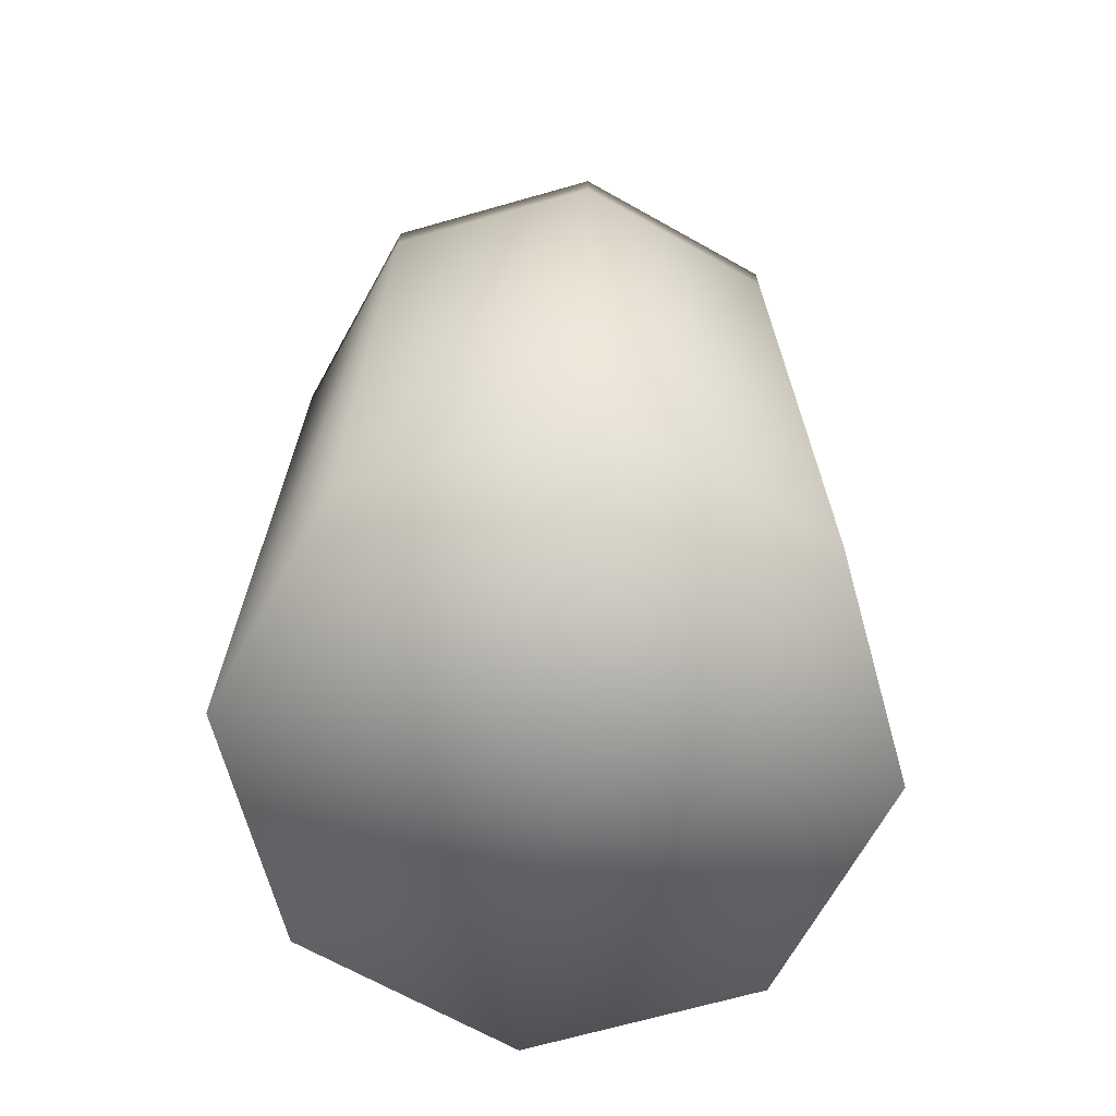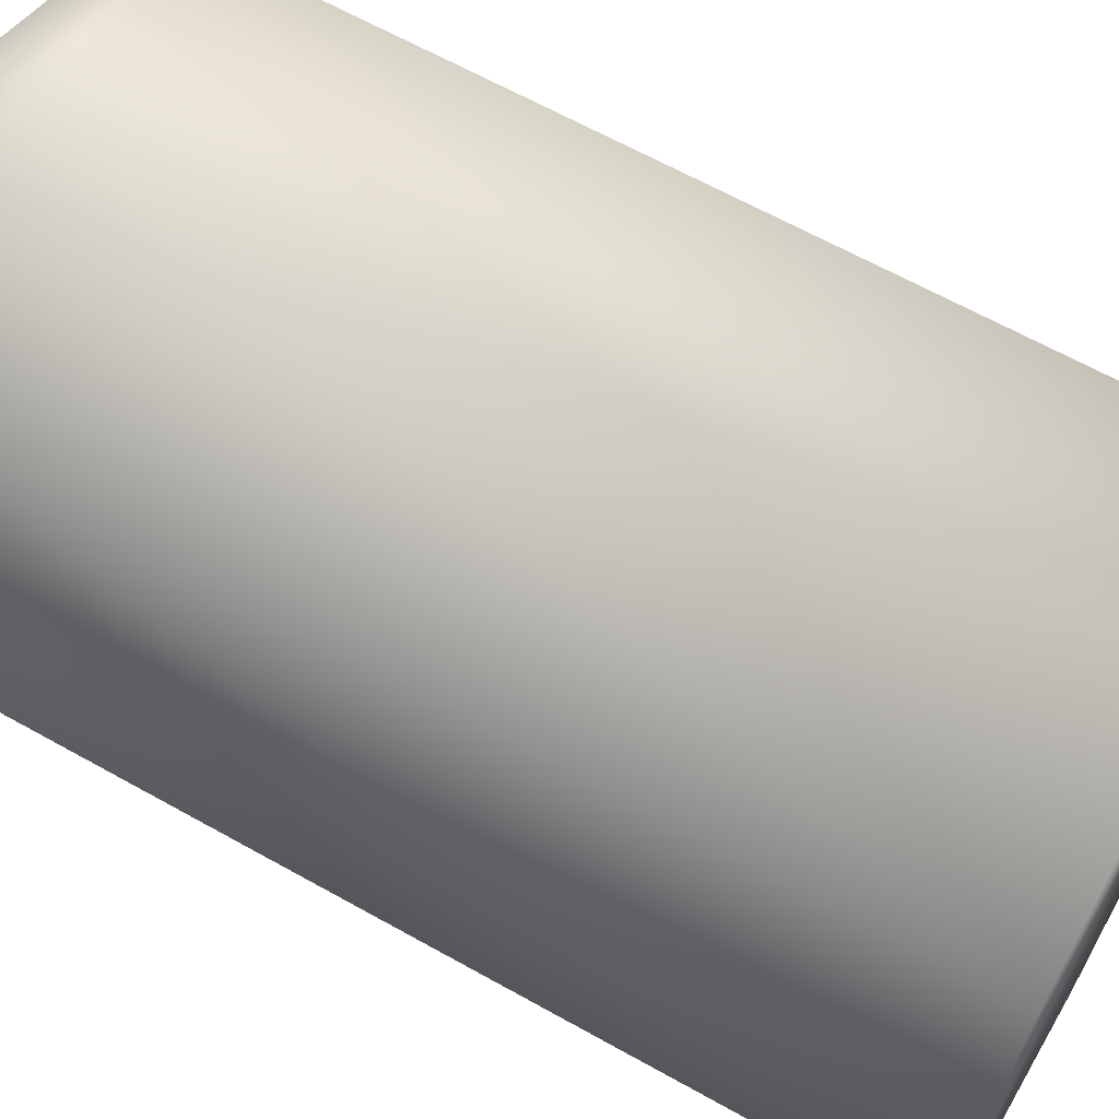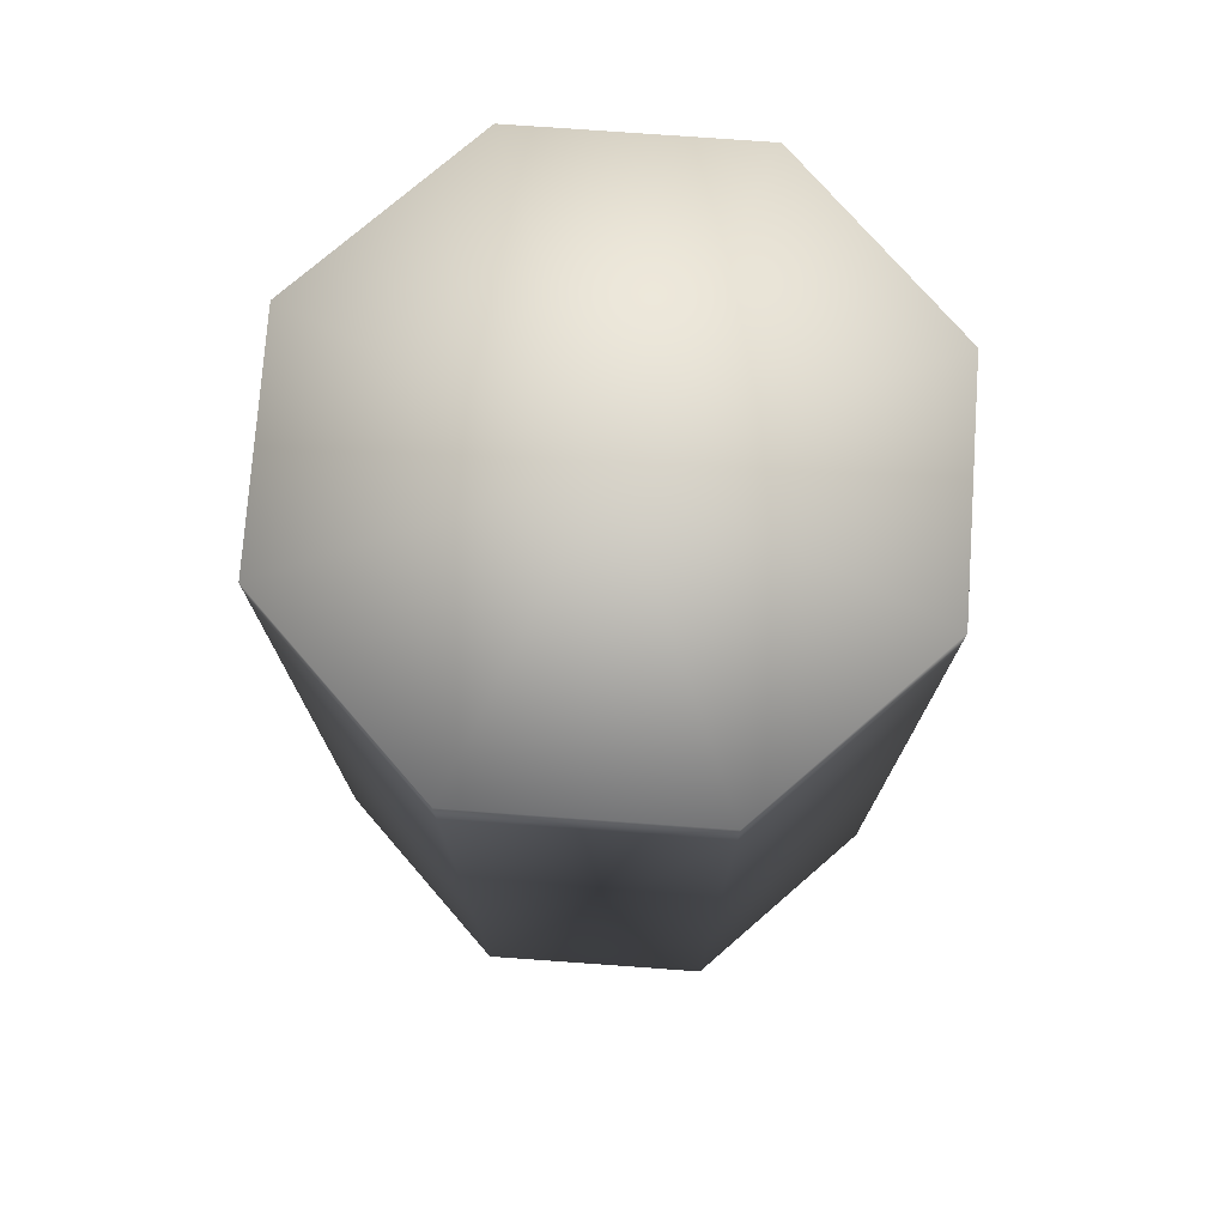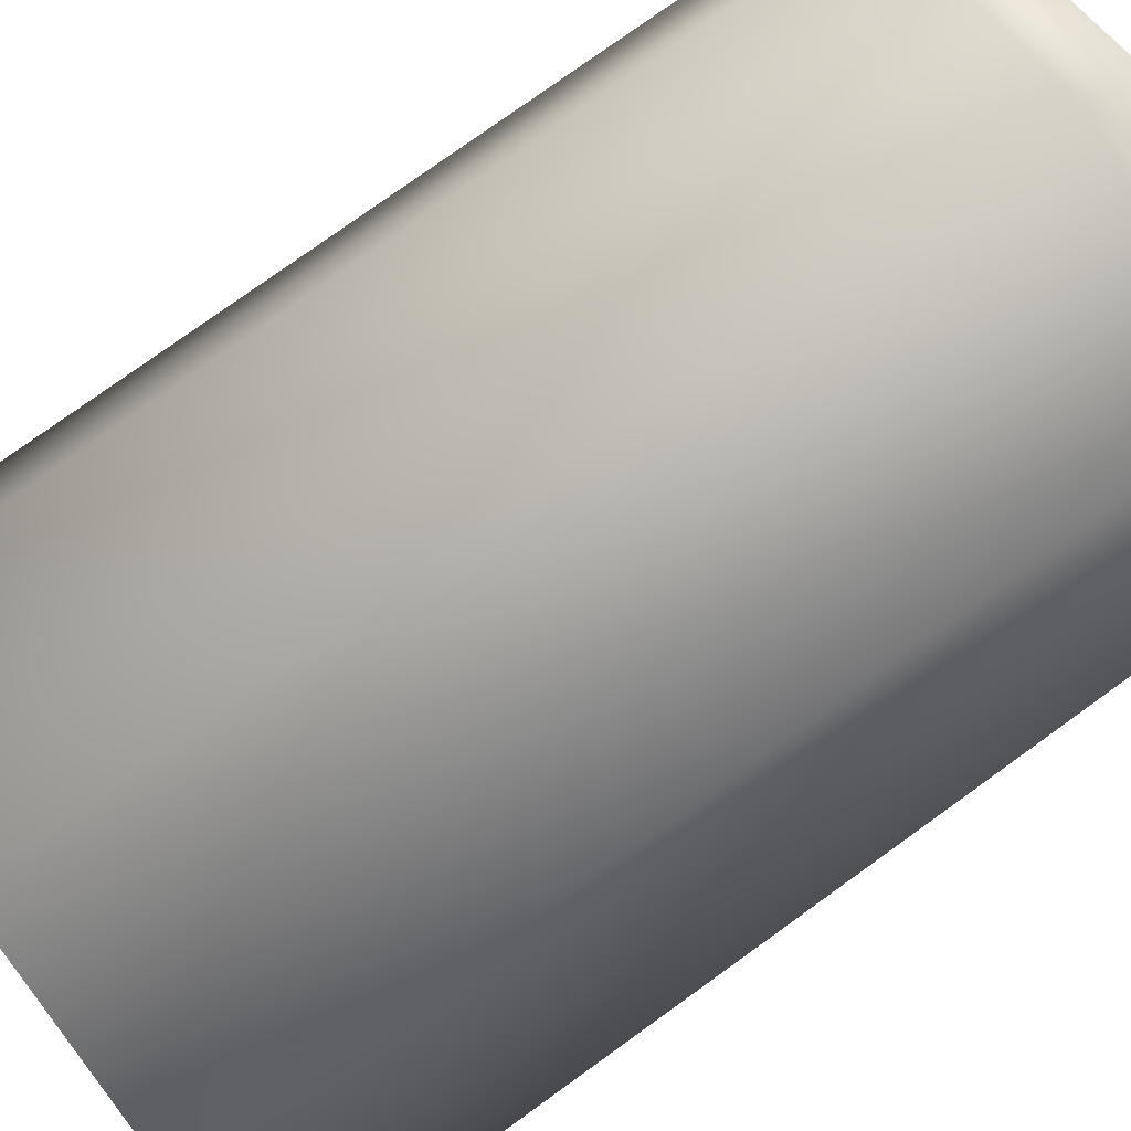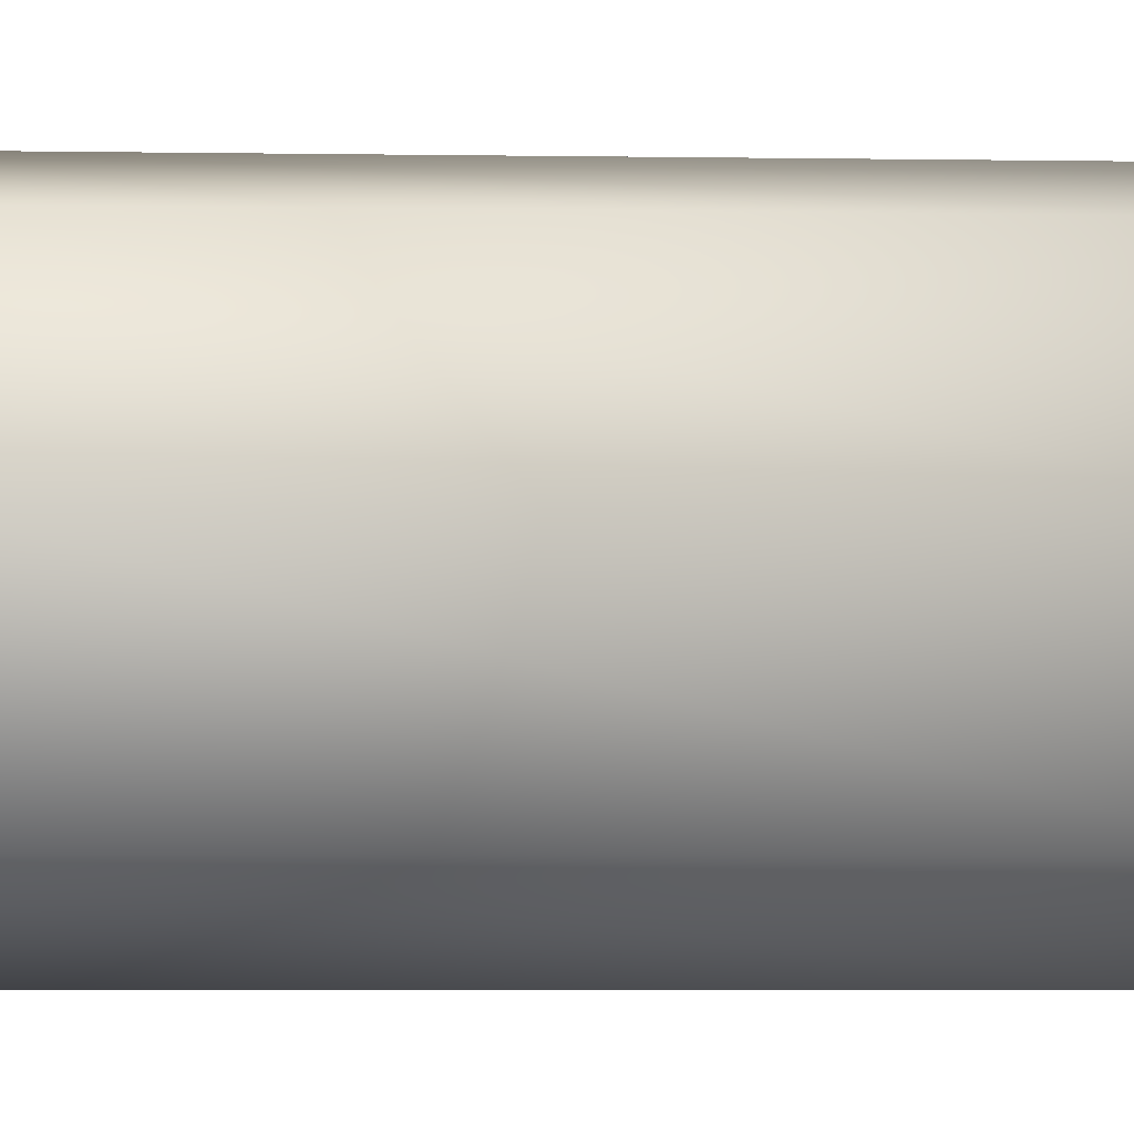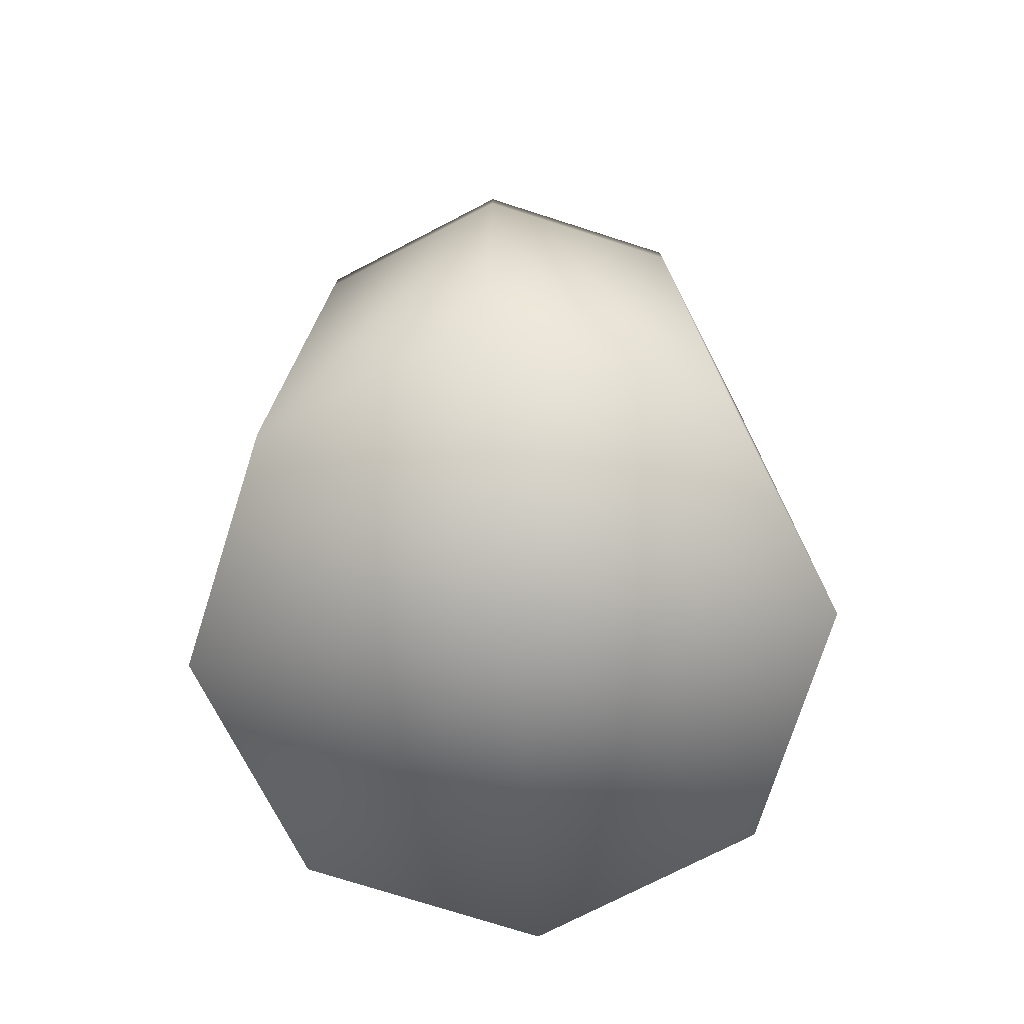
<metadata>
{"format":"obj","ext":"obj","renderer":"f3d","projection":"perspective","resolution":1024,"background":"white","views":[{"elev":-69.0,"azim":-141.7,"up":"+Y"},{"elev":64.4,"azim":-60.5,"up":"+Z"},{"elev":75.5,"azim":-18.4,"up":"+Y"},{"elev":78.2,"azim":54.3,"up":"+Z"},{"elev":-6.7,"azim":-92.2,"up":"+Z"},{"elev":-75.1,"azim":49.8,"up":"+Y"}]}
</metadata>
<code>
g default
v 0.3854 0.000242 -0.3854
v -0 0.000242 -0.5451
v -0.3854 0.000242 -0.3854
v -0.5451 0.000242 -0
v -0.3854 0.000242 0.3854
v -0 0.000242 0.5451
v 0.3854 0.000242 0.3854
v 0.5451 0.000242 -0
v 0.3854 1.665 -0.3854
v -0 1.665 -0.5451
v -0.3854 1.665 -0.3854
v -0.5451 1.665 -0
v -0.3854 1.665 0.3854
v -0 1.665 0.5451
v 0.3854 1.665 0.3854
v 0.5451 1.665 -0
v -0 0.000242 -0
v -0 1.665 -0
v -0 1.58 0.5451
v -0.3854 1.58 0.3854
v -0.5451 1.58 -0
v -0.3854 1.58 -0.3854
v -0 1.58 -0.5451
v 0.3854 1.58 -0.3854
v 0.5451 1.58 -0
v 0.3854 1.58 0.3854
g Soda1
f 1 2 23 24
f 2 3 22 23
f 3 4 21 22
f 4 5 20 21
f 5 6 19 20
f 6 7 26 19
f 7 8 25 26
f 8 1 24 25
f 2 1 17
f 3 2 17
f 4 3 17
f 5 4 17
f 6 5 17
f 7 6 17
f 8 7 17
f 1 8 17
f 9 10 18
f 10 11 18
f 11 12 18
f 12 13 18
f 13 14 18
f 14 15 18
f 15 16 18
f 16 9 18
f 20 19 14 13
f 21 20 13 12
f 22 21 12 11
f 23 22 11 10
f 24 23 10 9
f 25 24 9 16
f 26 25 16 15
f 19 26 15 14

</code>
